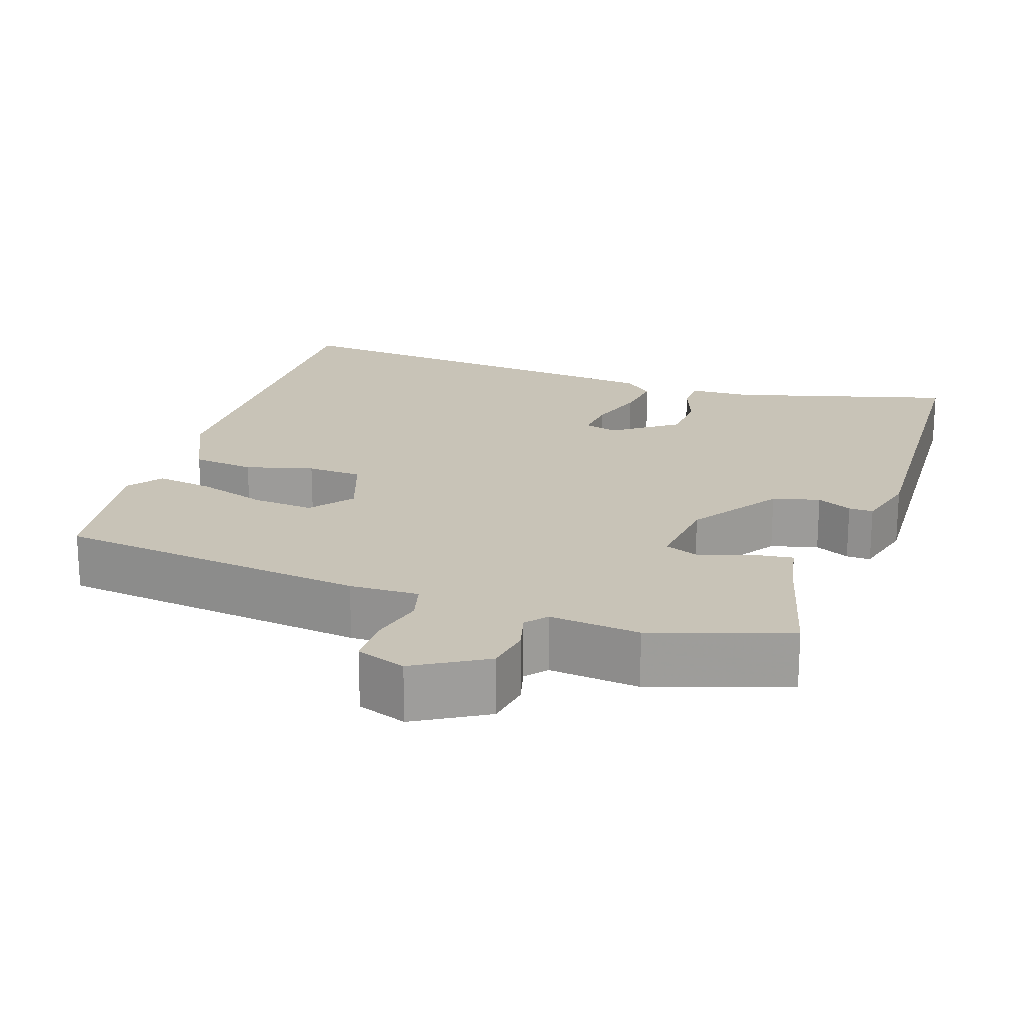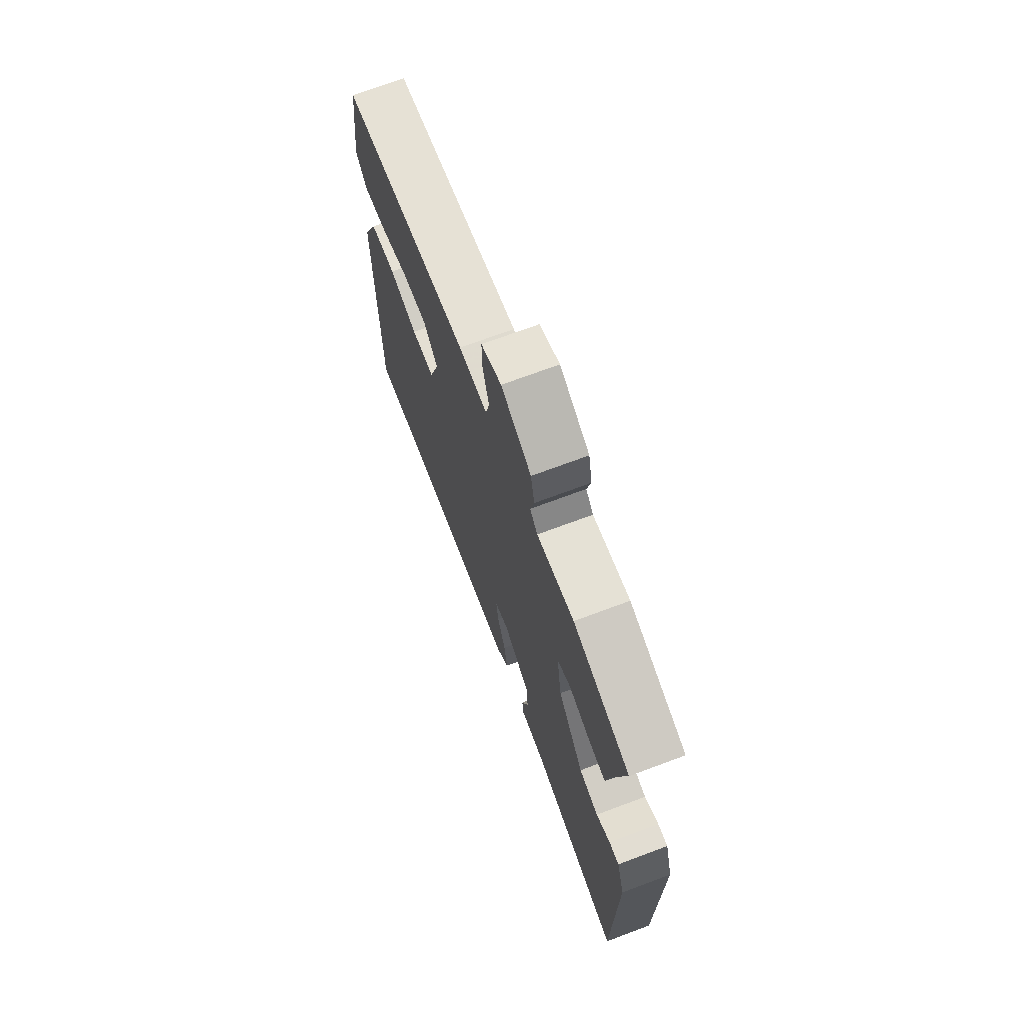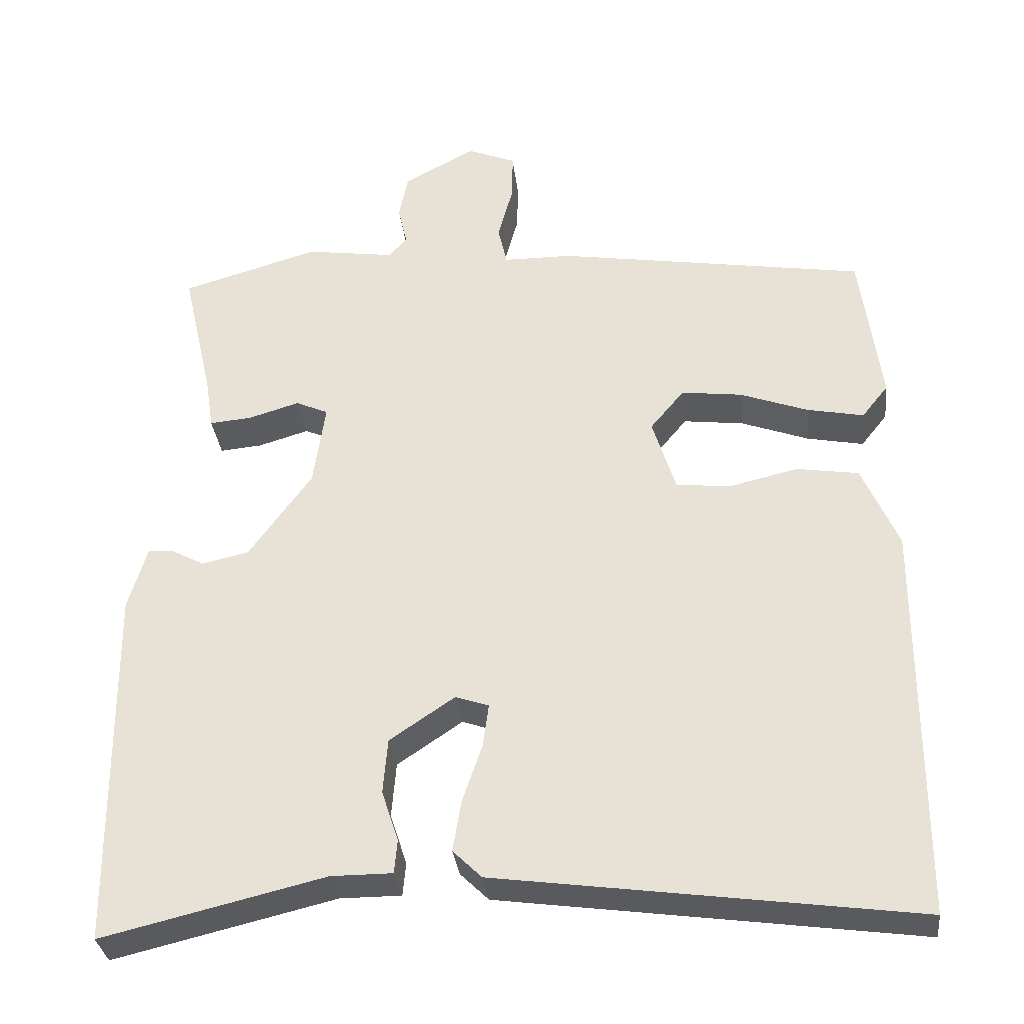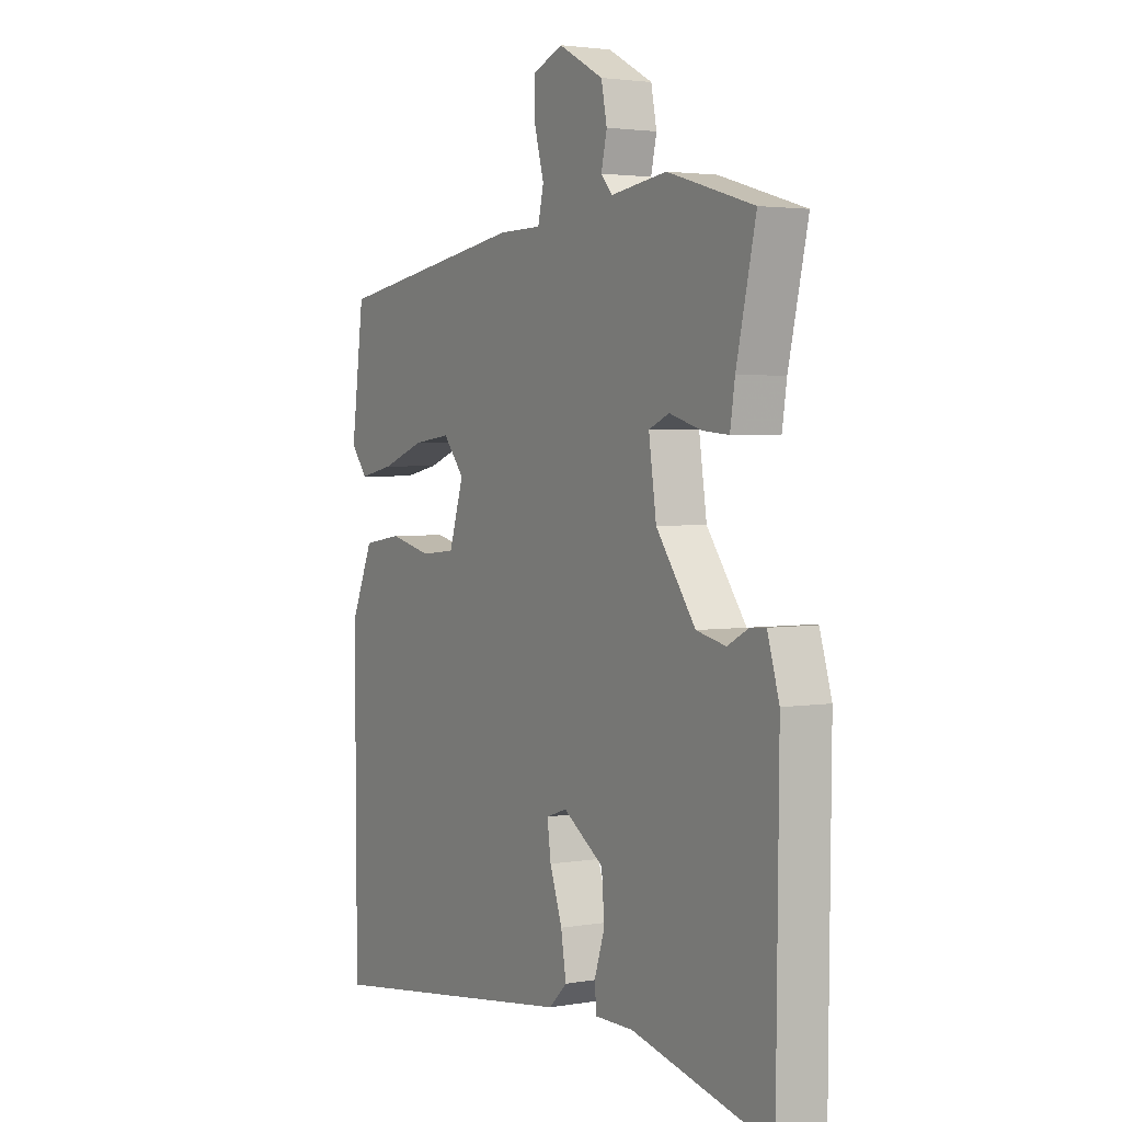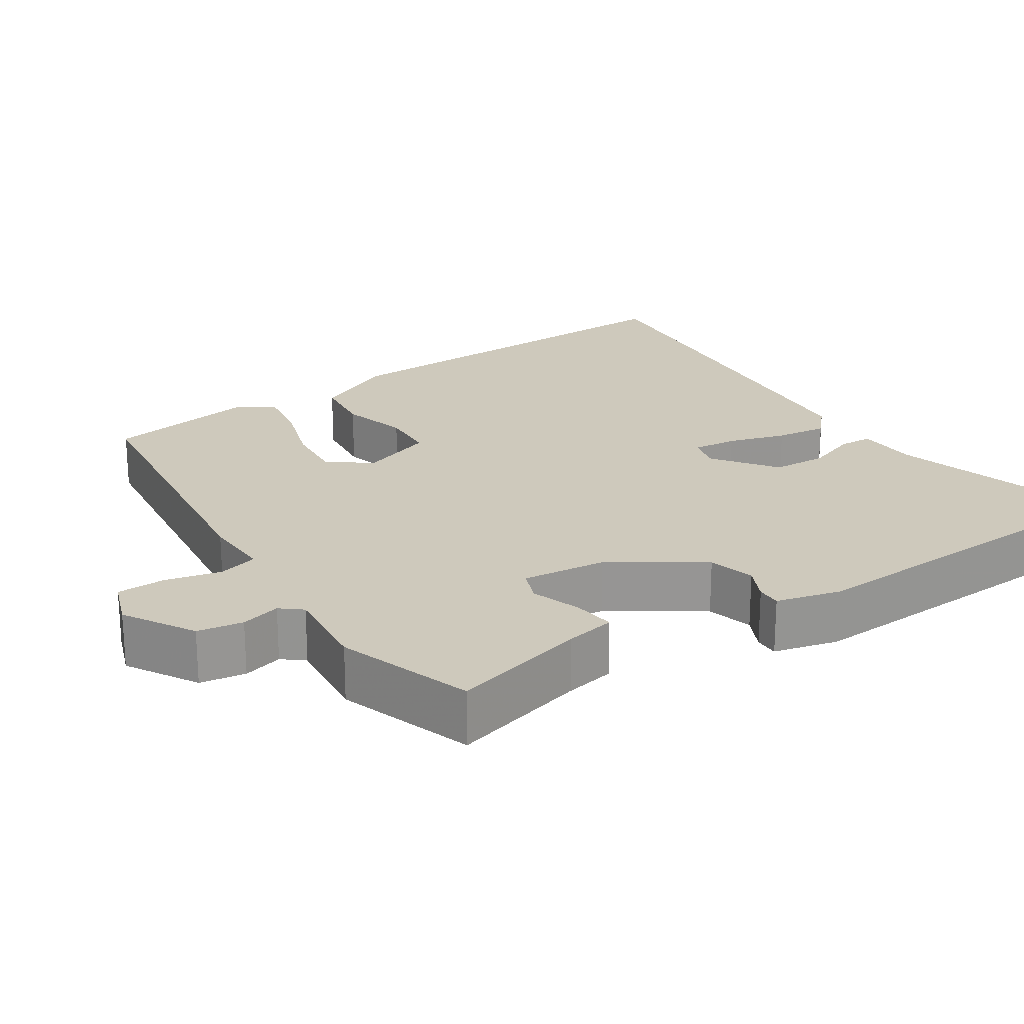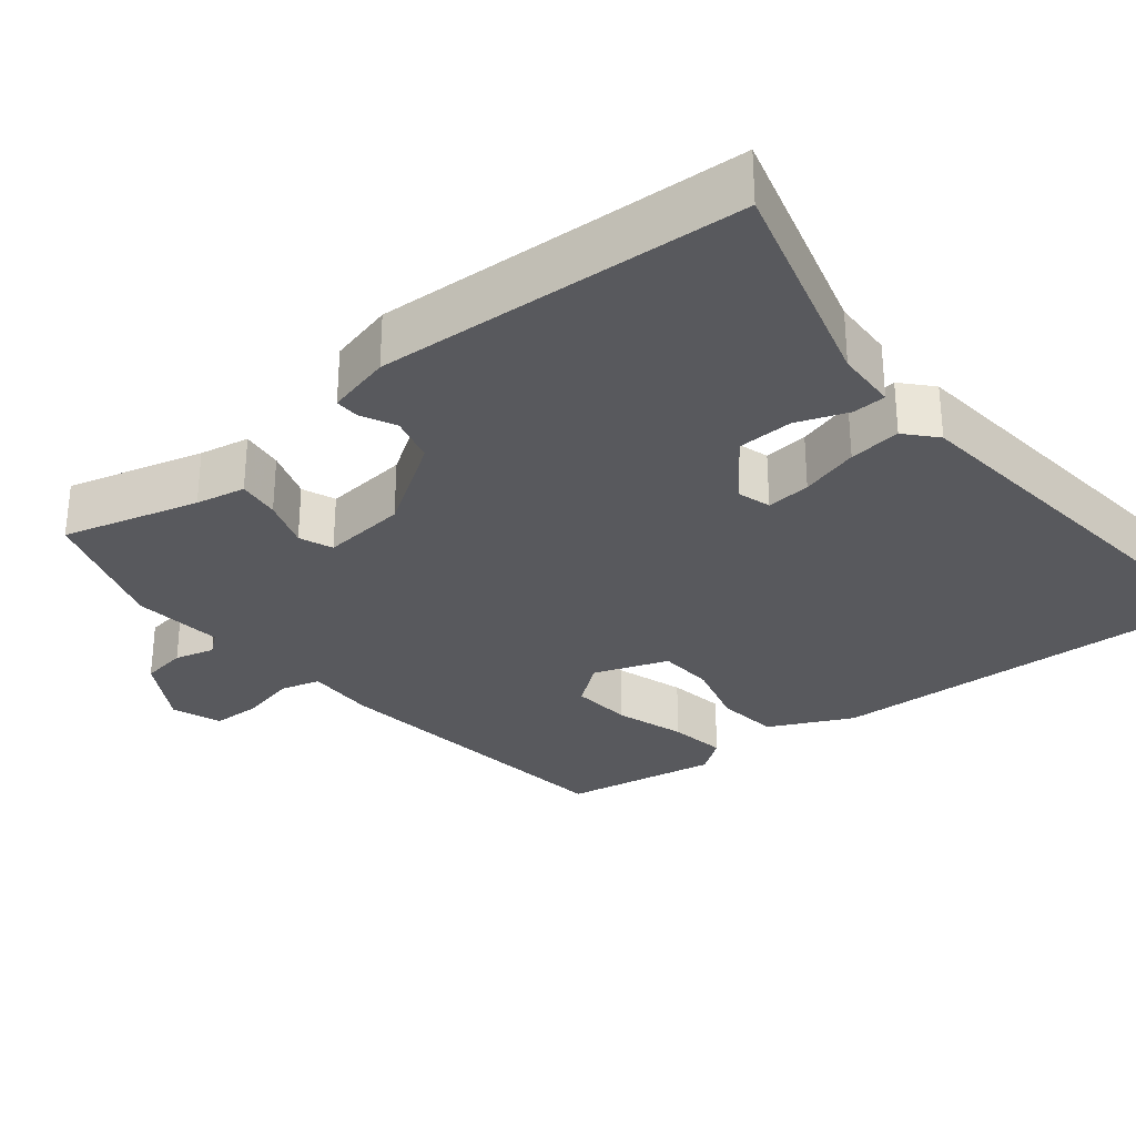
<metadata>
{"format":"obj","ext":"obj","renderer":"f3d","projection":"perspective","resolution":1024,"background":"white","views":[{"elev":19.6,"azim":16.6,"up":"+Y"},{"elev":71.1,"azim":69.5,"up":"+Z"},{"elev":-32.7,"azim":-173.5,"up":"+Z"},{"elev":2.9,"azim":59.5,"up":"+Z"},{"elev":22.4,"azim":54.4,"up":"+Y"},{"elev":-29.9,"azim":126.6,"up":"+Y"}]}
</metadata>
<code>
v 0.501 0.07 0.487
v 0.46 0.07 0.306
v 0.45 0.07 0.24
v 0.394 0.07 0.245
v 0.327 0.07 0.265
v 0.284 0.07 0.246
v 0.3 0.07 0.135
v 0.383 0.07 0.02
v 0.445 0.07 0.006
v 0.49 0.07 0.03
v 0.522 0.07 0.032
v 0.547 0.07 -0.052
v 0.542 0.07 -0.534
v 0.249 0.07 -0.464
v 0.168 0.07 -0.464
v 0.164 0.07 -0.42
v 0.186 0.07 -0.352
v 0.18 0.07 -0.279
v 0.094 0.07 -0.221
v 0.05 0.07 -0.236
v 0.058 0.07 -0.294
v 0.084 0.07 -0.37
v 0.095 0.07 -0.438
v 0.057 0.07 -0.475
v -0.495 0.07 -0.551
v -0.498 0.07 -0.024
v -0.45 0.07 0.087
v -0.368 0.07 0.1
v -0.278 0.07 0.079
v -0.205 0.07 0.086
v -0.174 0.07 0.185
v -0.219 0.07 0.239
v -0.299 0.07 0.229
v -0.389 0.07 0.196
v -0.464 0.07 0.181
v -0.499 0.07 0.225
v -0.472 0.07 0.431
v -0.063 0.07 0.497
v 0.028 0.07 0.498
v 0.04 0.07 0.551
v 0.02 0.07 0.624
v 0.019 0.07 0.688
v 0.083 0.07 0.714
v 0.178 0.07 0.663
v 0.19 0.07 0.603
v 0.178 0.07 0.55
v 0.202 0.07 0.523
v 0.32 0.07 0.54
v 0.501 0 0.487
v 0.46 0 0.306
v 0.45 0 0.24
v 0.394 0 0.245
v 0.327 0 0.265
v 0.284 0 0.246
v 0.3 0 0.135
v 0.383 0 0.02
v 0.445 0 0.006
v 0.49 0 0.03
v 0.522 0 0.032
v 0.547 0 -0.052
v 0.542 0 -0.534
v 0.249 0 -0.464
v 0.168 0 -0.464
v 0.164 0 -0.42
v 0.186 0 -0.352
v 0.18 0 -0.279
v 0.094 0 -0.221
v 0.05 0 -0.236
v 0.058 0 -0.294
v 0.084 0 -0.37
v 0.095 0 -0.438
v 0.057 0 -0.475
v -0.495 0 -0.551
v -0.498 0 -0.024
v -0.45 0 0.087
v -0.368 0 0.1
v -0.278 0 0.079
v -0.205 0 0.086
v -0.174 0 0.185
v -0.219 0 0.239
v -0.299 0 0.229
v -0.389 0 0.196
v -0.464 0 0.181
v -0.499 0 0.225
v -0.472 0 0.431
v -0.063 0 0.497
v 0.028 0 0.498
v 0.04 0 0.551
v 0.02 0 0.624
v 0.019 0 0.688
v 0.083 0 0.714
v 0.178 0 0.663
v 0.19 0 0.603
v 0.178 0 0.55
v 0.202 0 0.523
v 0.32 0 0.54
f 47 48 1 2
f 43 44 45 46
f 41 42 43 46
f 40 41 46 47
f 39 40 47 2
f 33 34 35 36
f 32 33 36 37
f 26 27 28 29
f 26 29 30
f 25 26 30
f 24 25 30
f 21 22 23 24
f 20 21 24 30
f 19 20 30 31
f 14 15 16 17
f 14 17 18
f 13 14 18
f 12 13 18
f 9 10 11 12
f 8 9 12 18
f 7 8 18 19
f 2 3 4 5
f 38 39 2 5
f 32 37 38 5
f 31 32 5 6
f 6 7 19 31
f 50 49 96 95
f 94 93 92 91
f 94 91 90 89
f 95 94 89 88
f 50 95 88 87
f 84 83 82 81
f 85 84 81 80
f 77 76 75 74
f 78 77 74
f 78 74 73
f 78 73 72
f 72 71 70 69
f 78 72 69 68
f 79 78 68 67
f 65 64 63 62
f 66 65 62
f 66 62 61
f 66 61 60
f 60 59 58 57
f 66 60 57 56
f 67 66 56 55
f 53 52 51 50
f 53 50 87 86
f 53 86 85 80
f 54 53 80 79
f 79 67 55 54
f 1 49 50 2
f 2 50 51 3
f 3 51 52 4
f 4 52 53 5
f 5 53 54 6
f 6 54 55 7
f 7 55 56 8
f 8 56 57 9
f 9 57 58 10
f 10 58 59 11
f 11 59 60 12
f 12 60 61 13
f 13 61 62 14
f 14 62 63 15
f 15 63 64 16
f 16 64 65 17
f 17 65 66 18
f 18 66 67 19
f 19 67 68 20
f 20 68 69 21
f 21 69 70 22
f 22 70 71 23
f 23 71 72 24
f 24 72 73 25
f 25 73 74 26
f 26 74 75 27
f 27 75 76 28
f 28 76 77 29
f 29 77 78 30
f 30 78 79 31
f 31 79 80 32
f 32 80 81 33
f 33 81 82 34
f 34 82 83 35
f 35 83 84 36
f 36 84 85 37
f 37 85 86 38
f 38 86 87 39
f 39 87 88 40
f 40 88 89 41
f 41 89 90 42
f 42 90 91 43
f 43 91 92 44
f 44 92 93 45
f 45 93 94 46
f 46 94 95 47
f 47 95 96 48
f 48 96 49 1

</code>
